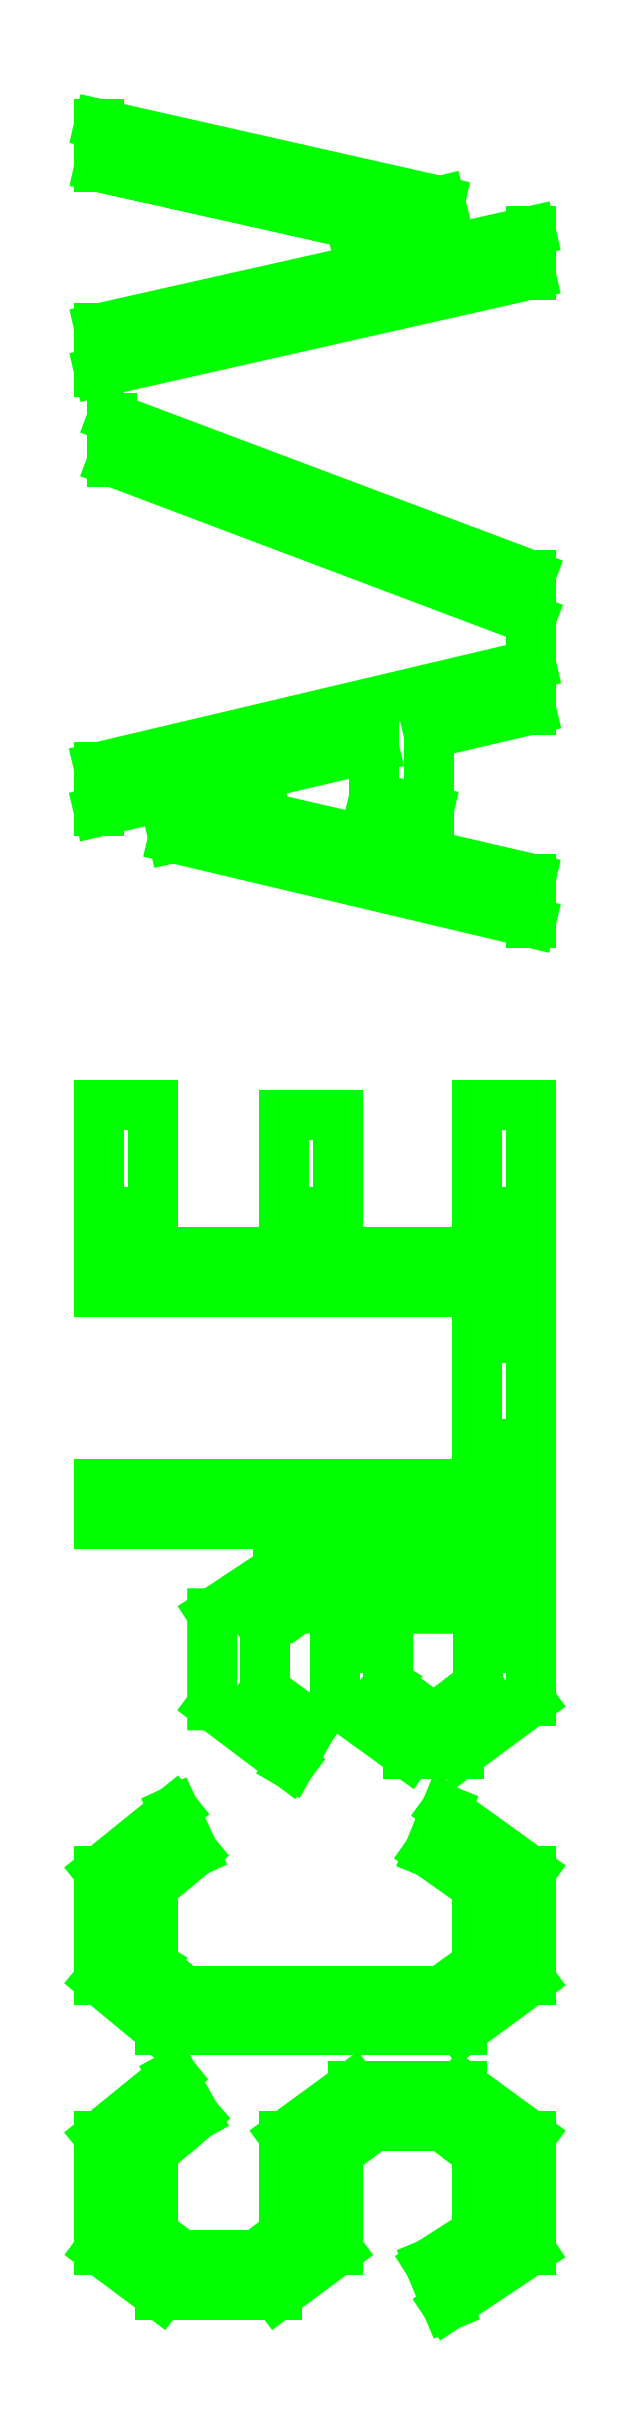
<metadata>
{"format":"dxf","ext":"dxf","renderer":"ezdxf+matplotlib","layout":"modelspace","background":"white","min_lineweight":24,"dpi":150}
</metadata>
<code>
0
SECTION
2
ENTITIES
0
LINE
8
0
10
0.02343
20
186.8
30
0
11
34.41
21
194.8
31
0
0
LINE
8
0
10
34.41
20
194.8
30
0
11
34.41
21
188.5
31
0
0
LINE
8
0
10
34.41
20
188.5
30
0
11
41.25
21
186.9
31
0
0
LINE
8
0
10
41.25
20
186.9
30
0
11
41.25
21
196.5
31
0
0
LINE
8
0
10
41.25
20
196.5
30
0
11
54.05
21
199.6
31
0
0
LINE
8
0
10
54.05
20
199.6
30
0
11
54.05
21
205.2
31
0
0
LINE
8
0
10
54.05
20
205.2
30
0
11
0.02343
21
192.4
31
0
0
LINE
8
0
10
0.02343
20
192.4
30
0
11
0.02343
21
186.8
31
0
0
LINE
8
0
10
0.07441
20
11.72
30
0
11
6.808
21
11.72
31
0
0
LINE
8
0
10
6.808
20
11.72
30
0
11
6.808
21
9.017
31
0
0
LINE
8
0
10
6.808
20
9.017
30
0
11
6.819
21
9.008
31
0
0
LINE
8
0
10
6.819
20
9.008
30
0
11
10.44
21
6.338
31
0
0
LINE
8
0
10
10.44
20
6.338
30
0
11
19.65
21
6.338
31
0
0
LINE
8
0
10
19.65
20
6.338
30
0
11
23.2
21
9.008
31
0
0
LINE
8
0
10
23.2
20
9.008
30
0
11
23.2
21
9.017
31
0
0
LINE
8
0
10
23.2
20
9.017
30
0
11
23.2
21
11.72
31
0
0
LINE
8
0
10
23.2
20
11.72
30
0
11
29.94
21
11.72
31
0
0
LINE
8
0
10
29.94
20
11.72
30
0
11
29.94
21
7.042
31
0
0
LINE
8
0
10
29.94
20
7.042
30
0
11
22.32
21
1.382
31
0
0
LINE
8
0
10
22.32
20
1.382
30
0
11
7.692
21
1.382
31
0
0
LINE
8
0
10
7.692
20
1.382
30
0
11
0.07441
21
7.049
31
0
0
LINE
8
0
10
0.07441
20
7.049
30
0
11
0.07441
21
11.72
31
0
0
LINE
8
0
10
0.07441
20
21.27
30
0
11
9.296
21
28.78
31
0
0
LINE
8
0
10
9.296
20
28.78
30
0
11
12.05
21
23.78
31
0
0
LINE
8
0
10
12.05
20
23.78
30
0
11
12.05
21
23.77
31
0
0
LINE
8
0
10
12.05
20
23.77
30
0
11
11.62
21
23.4
31
0
0
LINE
8
0
10
11.62
20
23.4
30
0
11
9.397
21
21.51
31
0
0
LINE
8
0
10
9.397
20
21.51
30
0
11
7.213
21
19.65
31
0
0
LINE
8
0
10
7.213
20
19.65
30
0
11
6.808
21
19.29
31
0
0
LINE
8
0
10
6.808
20
19.29
30
0
11
6.808
21
16.76
31
0
0
LINE
8
0
10
6.808
20
16.76
30
0
11
0.07441
21
16.76
31
0
0
LINE
8
0
10
0.07441
20
16.76
30
0
11
0.07441
21
21.27
31
0
0
LINE
8
0
10
0.07441
20
45
30
0
11
6.808
21
45
31
0
0
LINE
8
0
10
6.808
20
45
30
0
11
6.808
21
42.52
31
0
0
LINE
8
0
10
6.808
20
42.52
30
0
11
6.819
21
42.51
31
0
0
LINE
8
0
10
6.819
20
42.51
30
0
11
10.83
21
39.39
31
0
0
LINE
8
0
10
10.83
20
39.39
30
0
11
42.78
21
39.39
31
0
0
LINE
8
0
10
42.78
20
39.39
30
0
11
47.33
21
42.68
31
0
0
LINE
8
0
10
47.33
20
42.68
30
0
11
47.34
21
42.69
31
0
0
LINE
8
0
10
47.34
20
42.69
30
0
11
47.34
21
45
31
0
0
LINE
8
0
10
47.34
20
45
30
0
11
53.99
21
45
31
0
0
LINE
8
0
10
53.99
20
45
30
0
11
53.99
21
40.76
31
0
0
LINE
8
0
10
53.99
20
40.76
30
0
11
45.44
21
34.48
31
0
0
LINE
8
0
10
45.44
20
34.48
30
0
11
7.692
21
34.48
31
0
0
LINE
8
0
10
7.692
20
34.48
30
0
11
0.07441
21
40.78
31
0
0
LINE
8
0
10
0.07441
20
40.78
30
0
11
0.07441
21
45
31
0
0
LINE
8
0
10
0.07441
20
50.03
30
0
11
0.07441
21
54.37
31
0
0
LINE
8
0
10
0.07441
20
54.37
30
0
11
9.449
21
61.94
31
0
0
LINE
8
0
10
9.449
20
61.94
30
0
11
11.9
21
56.71
31
0
0
LINE
8
0
10
11.9
20
56.71
30
0
11
11.9
21
56.71
31
0
0
LINE
8
0
10
11.9
20
56.71
30
0
11
6.808
21
52.45
31
0
0
LINE
8
0
10
6.808
20
52.45
30
0
11
6.808
21
50.03
31
0
0
LINE
8
0
10
6.808
20
50.03
30
0
11
0.07441
21
50.03
31
0
0
LINE
8
0
10
0.07441
20
97.77
30
0
11
0.07441
21
102.7
31
0
0
LINE
8
0
10
0.07441
20
102.7
30
0
11
53.99
21
102.7
31
0
0
LINE
8
0
10
53.99
20
102.7
30
0
11
53.99
21
97.77
31
0
0
LINE
8
0
10
53.99
20
97.77
30
0
11
0.07441
21
97.77
31
0
0
LINE
8
0
10
0.07441
20
126.8
30
0
11
0.07441
21
131.8
31
0
0
LINE
8
0
10
0.07441
20
131.8
30
0
11
53.99
21
131.8
31
0
0
LINE
8
0
10
53.99
20
131.8
30
0
11
53.99
21
126.8
31
0
0
LINE
8
0
10
53.99
20
126.8
30
0
11
0.07441
21
126.8
31
0
0
LINE
8
0
10
0.07441
20
136.8
30
0
11
0.07441
21
150.1
31
0
0
LINE
8
0
10
0.07441
20
150.1
30
0
11
6.808
21
150.1
31
0
0
LINE
8
0
10
6.808
20
150.1
30
0
11
6.808
21
136.8
31
0
0
LINE
8
0
10
6.808
20
136.8
30
0
11
0.07441
21
136.8
31
0
0
LINE
8
0
10
0.07441
20
241.7
30
0
11
0.07441
21
247.2
31
0
0
LINE
8
0
10
0.07441
20
247.2
30
0
11
53.99
21
259.3
31
0
0
LINE
8
0
10
53.99
20
259.3
30
0
11
53.99
21
253.9
31
0
0
LINE
8
0
10
53.99
20
253.9
30
0
11
0.07441
21
241.7
31
0
0
LINE
8
0
10
0.07441
20
267.4
30
0
11
0.07441
21
272.7
31
0
0
LINE
8
0
10
0.07441
20
272.7
30
0
11
42.68
21
263.1
31
0
0
LINE
8
0
10
42.68
20
263.1
30
0
11
31.43
21
260.3
31
0
0
LINE
8
0
10
31.43
20
260.3
30
0
11
30.34
21
260.6
31
0
0
LINE
8
0
10
30.34
20
260.6
30
0
11
27.08
21
261.3
31
0
0
LINE
8
0
10
27.08
20
261.3
30
0
11
22.12
21
262.4
31
0
0
LINE
8
0
10
22.12
20
262.4
30
0
11
16.91
21
263.6
31
0
0
LINE
8
0
10
16.91
20
263.6
30
0
11
11.83
21
264.7
31
0
0
LINE
8
0
10
11.83
20
264.7
30
0
11
7.239
21
265.8
31
0
0
LINE
8
0
10
7.239
20
265.8
30
0
11
3.503
21
266.6
31
0
0
LINE
8
0
10
3.503
20
266.6
30
0
11
0.9922
21
267.2
31
0
0
LINE
8
0
10
0.9922
20
267.2
30
0
11
0.07441
21
267.4
31
0
0
LINE
8
0
10
0.07441
20
267.4
30
0
11
0.07441
21
267.4
31
0
0
LINE
8
0
10
1.699
20
230.6
30
0
11
1.699
21
236
31
0
0
LINE
8
0
10
1.699
20
236
30
0
11
53.99
21
216.3
31
0
0
LINE
8
0
10
53.99
20
216.3
30
0
11
53.99
21
210.8
31
0
0
LINE
8
0
10
53.99
20
210.8
30
0
11
1.699
21
230.6
31
0
0
LINE
8
0
10
9.316
20
183.5
30
0
11
20.93
21
186.1
31
0
0
LINE
8
0
10
20.93
20
186.1
30
0
11
20.95
21
186.1
31
0
0
LINE
8
0
10
20.95
20
186.1
30
0
11
53.99
21
178.4
31
0
0
LINE
8
0
10
53.99
20
178.4
30
0
11
53.99
21
172.9
31
0
0
LINE
8
0
10
53.99
20
172.9
30
0
11
9.317
21
183.5
31
0
0
LINE
8
0
10
9.317
20
183.5
30
0
11
9.316
21
183.5
31
0
0
LINE
8
0
10
14.19
20
86.6
30
0
11
22.41
21
92.04
31
0
0
LINE
8
0
10
22.41
20
92.04
30
0
11
53.99
21
92.04
31
0
0
LINE
8
0
10
53.99
20
92.04
30
0
11
53.99
21
87.15
31
0
0
LINE
8
0
10
53.99
20
87.15
30
0
11
24.88
21
87.2
31
0
0
LINE
8
0
10
24.88
20
87.2
30
0
11
24.87
21
87.2
31
0
0
LINE
8
0
10
24.87
20
87.2
30
0
11
24.86
21
87.19
31
0
0
LINE
8
0
10
24.86
20
87.19
30
0
11
20.77
21
84.53
31
0
0
LINE
8
0
10
20.77
20
84.53
30
0
11
20.76
21
84.52
31
0
0
LINE
8
0
10
20.76
20
84.52
30
0
11
20.76
21
76.95
31
0
0
LINE
8
0
10
20.76
20
76.95
30
0
11
20.77
21
76.95
31
0
0
LINE
8
0
10
20.77
20
76.95
30
0
11
26.69
21
72.59
31
0
0
LINE
8
0
10
26.69
20
72.59
30
0
11
23.94
21
67.75
31
0
0
LINE
8
0
10
23.94
20
67.75
30
0
11
14.19
21
75.1
31
0
0
LINE
8
0
10
14.19
20
75.1
30
0
11
14.19
21
86.6
31
0
0
LINE
8
0
10
23.2
20
16.76
30
0
11
23.2
21
21.27
31
0
0
LINE
8
0
10
23.2
20
21.27
30
0
11
31.74
21
27.5
31
0
0
LINE
8
0
10
31.74
20
27.5
30
0
11
45.46
21
27.5
31
0
0
LINE
8
0
10
45.46
20
27.5
30
0
11
53.99
21
21.27
31
0
0
LINE
8
0
10
53.99
20
21.27
30
0
11
53.99
21
16.76
31
0
0
LINE
8
0
10
53.99
20
16.76
30
0
11
47.34
21
16.76
31
0
0
LINE
8
0
10
47.34
20
16.76
30
0
11
47.34
21
19.25
31
0
0
LINE
8
0
10
47.34
20
19.25
30
0
11
47.33
21
19.25
31
0
0
LINE
8
0
10
47.33
20
19.25
30
0
11
42.86
21
22.54
31
0
0
LINE
8
0
10
42.86
20
22.54
30
0
11
34.42
21
22.54
31
0
0
LINE
8
0
10
34.42
20
22.54
30
0
11
34.05
21
22.27
31
0
0
LINE
8
0
10
34.05
20
22.27
30
0
11
32.16
21
20.88
31
0
0
LINE
8
0
10
32.16
20
20.88
30
0
11
30.29
21
19.5
31
0
0
LINE
8
0
10
30.29
20
19.5
30
0
11
29.94
21
19.24
31
0
0
LINE
8
0
10
29.94
20
19.24
30
0
11
29.94
21
16.76
31
0
0
LINE
8
0
10
29.94
20
16.76
30
0
11
23.2
21
16.76
31
0
0
LINE
8
0
10
23.2
20
136.8
30
0
11
23.2
21
148.8
31
0
0
LINE
8
0
10
23.2
20
148.8
30
0
11
29.94
21
148.8
31
0
0
LINE
8
0
10
29.94
20
148.8
30
0
11
29.94
21
136.8
31
0
0
LINE
8
0
10
29.94
20
136.8
30
0
11
23.2
21
136.8
31
0
0
LINE
8
0
10
29.53
20
75.61
30
0
11
29.53
21
82.22
31
0
0
LINE
8
0
10
29.53
20
82.22
30
0
11
36.18
21
82.22
31
0
0
LINE
8
0
10
36.18
20
82.22
30
0
11
36.18
21
77.7
31
0
0
LINE
8
0
10
36.18
20
77.7
30
0
11
36.19
21
77.69
31
0
0
LINE
8
0
10
36.19
20
77.69
30
0
11
41.28
21
73.78
31
0
0
LINE
8
0
10
41.28
20
73.78
30
0
11
41.29
21
73.77
31
0
0
LINE
8
0
10
41.29
20
73.77
30
0
11
42.32
21
73.77
31
0
0
LINE
8
0
10
42.32
20
73.77
30
0
11
42.32
21
73.78
31
0
0
LINE
8
0
10
42.32
20
73.78
30
0
11
47.4
21
77.57
31
0
0
LINE
8
0
10
47.4
20
77.57
30
0
11
47.41
21
77.58
31
0
0
LINE
8
0
10
47.41
20
77.58
30
0
11
47.41
21
82.22
31
0
0
LINE
8
0
10
47.41
20
82.22
30
0
11
53.99
21
82.22
31
0
0
LINE
8
0
10
53.99
20
82.22
30
0
11
53.99
21
75.61
31
0
0
LINE
8
0
10
53.99
20
75.61
30
0
11
45.07
21
68.99
31
0
0
LINE
8
0
10
45.07
20
68.99
30
0
11
38.68
21
68.99
31
0
0
LINE
8
0
10
38.68
20
68.99
30
0
11
29.53
21
75.61
31
0
0
LINE
8
0
10
43.39
20
62.01
30
0
11
53.99
21
54.38
31
0
0
LINE
8
0
10
53.99
20
54.38
30
0
11
53.99
21
50.03
31
0
0
LINE
8
0
10
53.99
20
50.03
30
0
11
47.34
21
50.03
31
0
0
LINE
8
0
10
47.34
20
50.03
30
0
11
47.34
21
52.41
31
0
0
LINE
8
0
10
47.34
20
52.41
30
0
11
47.33
21
52.42
31
0
0
LINE
8
0
10
47.33
20
52.42
30
0
11
41.25
21
56.71
31
0
0
LINE
8
0
10
41.25
20
56.71
30
0
11
43.39
21
62.01
31
0
0
LINE
8
0
10
47.33
20
9.175
30
0
11
47.34
21
9.182
31
0
0
LINE
8
0
10
47.34
20
9.182
30
0
11
47.34
21
11.72
31
0
0
LINE
8
0
10
47.34
20
11.72
30
0
11
53.99
21
11.72
31
0
0
LINE
8
0
10
53.99
20
11.72
30
0
11
53.99
21
6.988
31
0
0
LINE
8
0
10
53.99
20
6.988
30
0
11
43.55
21
0.03445
31
0
0
LINE
8
0
10
43.55
20
0.03445
30
0
11
41.33
21
5.323
31
0
0
LINE
8
0
10
41.33
20
5.323
30
0
11
47.33
21
9.175
31
0
0
LINE
8
0
10
47.34
20
107.8
30
0
11
47.34
21
121
31
0
0
LINE
8
0
10
47.34
20
121
30
0
11
53.99
21
121
31
0
0
LINE
8
0
10
53.99
20
121
30
0
11
53.99
21
107.8
31
0
0
LINE
8
0
10
53.99
20
107.8
30
0
11
47.34
21
107.8
31
0
0
LINE
8
0
10
47.34
20
136.8
30
0
11
47.34
21
150.1
31
0
0
LINE
8
0
10
47.34
20
150.1
30
0
11
53.99
21
150.1
31
0
0
LINE
8
0
10
53.99
20
150.1
30
0
11
53.99
21
136.8
31
0
0
LINE
8
0
10
53.99
20
136.8
30
0
11
47.34
21
136.8
31
0
0
ENDSEC
0
EOF

</code>
